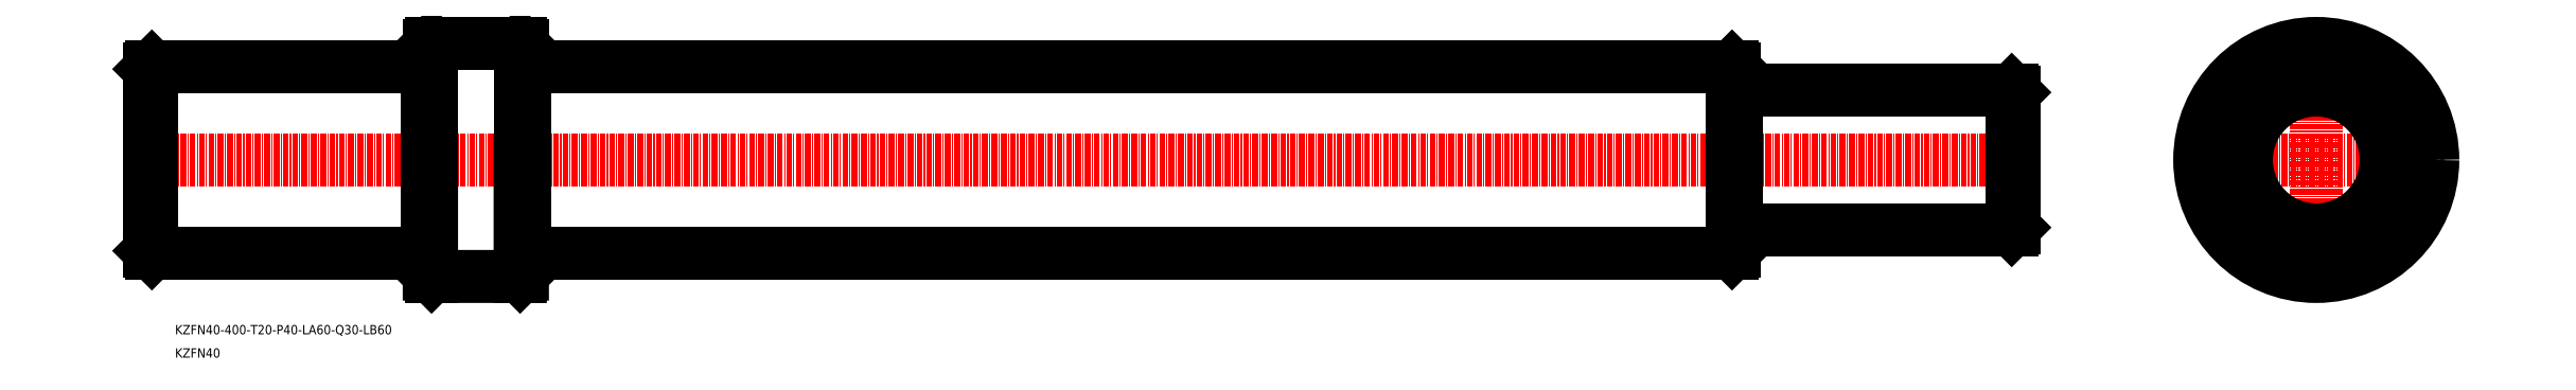
<metadata>
{"format":"dxf","ext":"dxf","renderer":"ezdxf+matplotlib","layout":"modelspace","background":"white","min_lineweight":24,"dpi":150}
</metadata>
<code>
0
SECTION
2
ENTITIES
0
LINE
8
CENTER
10
-2.11e+04
20
3.219e+04
30
0
11
-2.151e+04
21
3.219e+04
31
0
0
LINE
8
0
10
-2.144e+04
20
3.221e+04
30
0
11
-2.15e+04
21
3.221e+04
31
0
0
LINE
8
0
10
-2.144e+04
20
3.221e+04
30
0
11
-2.144e+04
21
3.221e+04
31
0
0
LINE
8
0
10
-2.144e+04
20
3.221e+04
30
0
11
-2.144e+04
21
3.219e+04
31
0
0
LINE
8
0
10
-2.142e+04
20
3.221e+04
30
0
11
-2.144e+04
21
3.221e+04
31
0
0
TEXT
8
0
10
-2.15e+04
20
3.215e+04
30
0
40
2
1
KZFN40-400-T20-P40-LA60-Q30-LB60
7
MISUMI
0
TEXT
8
0
10
-2.15e+04
20
3.214e+04
30
0
40
2
1
KZFN40
7
MISUMI
0
LINE
8
0
10
-2.144e+04
20
3.217e+04
30
0
11
-2.15e+04
21
3.217e+04
31
0
0
LINE
8
0
10
-2.144e+04
20
3.217e+04
30
0
11
-2.144e+04
21
3.219e+04
31
0
0
LINE
8
0
10
-2.144e+04
20
3.221e+04
30
0
11
-2.144e+04
21
3.219e+04
31
0
0
LINE
8
0
10
-2.144e+04
20
3.221e+04
30
0
11
-2.144e+04
21
3.219e+04
31
0
0
LINE
8
0
10
-2.144e+04
20
3.221e+04
30
0
11
-2.144e+04
21
3.221e+04
31
0
0
LINE
8
0
10
-2.15e+04
20
3.221e+04
30
0
11
-2.15e+04
21
3.217e+04
31
0
0
LINE
8
0
10
-2.15e+04
20
3.217e+04
30
0
11
-2.15e+04
21
3.217e+04
31
0
0
LINE
8
0
10
-2.15e+04
20
3.22e+04
30
0
11
-2.15e+04
21
3.217e+04
31
0
0
LINE
8
0
10
-2.15e+04
20
3.22e+04
30
0
11
-2.15e+04
21
3.221e+04
31
0
0
LINE
8
CENTER
10
-2.107e+04
20
3.219e+04
30
0
11
-2.101e+04
21
3.219e+04
31
0
0
LINE
8
CENTER
10
-2.104e+04
20
3.216e+04
30
0
11
-2.104e+04
21
3.221e+04
31
0
0
CIRCLE
8
0
10
-2.104e+04
20
3.219e+04
30
0
40
20
0
CIRCLE
8
0
10
-2.104e+04
20
3.219e+04
30
0
40
25
0
LINE
8
0
10
-2.142e+04
20
3.216e+04
30
0
11
-2.144e+04
21
3.216e+04
31
0
0
LINE
8
0
10
-2.144e+04
20
3.216e+04
30
0
11
-2.144e+04
21
3.219e+04
31
0
0
LINE
8
0
10
-2.144e+04
20
3.216e+04
30
0
11
-2.144e+04
21
3.219e+04
31
0
0
LINE
8
0
10
-2.144e+04
20
3.216e+04
30
0
11
-2.144e+04
21
3.216e+04
31
0
0
LINE
8
0
10
-2.144e+04
20
3.217e+04
30
0
11
-2.144e+04
21
3.217e+04
31
0
0
LINE
8
0
10
-2.142e+04
20
3.221e+04
30
0
11
-2.116e+04
21
3.221e+04
31
0
0
LINE
8
0
10
-2.142e+04
20
3.221e+04
30
0
11
-2.142e+04
21
3.221e+04
31
0
0
LINE
8
0
10
-2.142e+04
20
3.221e+04
30
0
11
-2.142e+04
21
3.219e+04
31
0
0
LINE
8
0
10
-2.142e+04
20
3.217e+04
30
0
11
-2.116e+04
21
3.217e+04
31
0
0
LINE
8
0
10
-2.142e+04
20
3.217e+04
30
0
11
-2.142e+04
21
3.219e+04
31
0
0
LINE
8
0
10
-2.142e+04
20
3.221e+04
30
0
11
-2.142e+04
21
3.219e+04
31
0
0
LINE
8
0
10
-2.142e+04
20
3.221e+04
30
0
11
-2.142e+04
21
3.219e+04
31
0
0
LINE
8
0
10
-2.142e+04
20
3.221e+04
30
0
11
-2.142e+04
21
3.221e+04
31
0
0
LINE
8
0
10
-2.116e+04
20
3.221e+04
30
0
11
-2.116e+04
21
3.217e+04
31
0
0
LINE
8
0
10
-2.116e+04
20
3.217e+04
30
0
11
-2.116e+04
21
3.217e+04
31
0
0
LINE
8
0
10
-2.116e+04
20
3.22e+04
30
0
11
-2.116e+04
21
3.217e+04
31
0
0
LINE
8
0
10
-2.116e+04
20
3.22e+04
30
0
11
-2.116e+04
21
3.221e+04
31
0
0
LINE
8
0
10
-2.142e+04
20
3.216e+04
30
0
11
-2.142e+04
21
3.219e+04
31
0
0
LINE
8
0
10
-2.142e+04
20
3.216e+04
30
0
11
-2.142e+04
21
3.219e+04
31
0
0
LINE
8
0
10
-2.142e+04
20
3.216e+04
30
0
11
-2.142e+04
21
3.216e+04
31
0
0
LINE
8
0
10
-2.142e+04
20
3.217e+04
30
0
11
-2.142e+04
21
3.217e+04
31
0
0
LINE
8
0
10
-2.116e+04
20
3.22e+04
30
0
11
-2.11e+04
21
3.22e+04
31
0
0
LINE
8
0
10
-2.116e+04
20
3.22e+04
30
0
11
-2.116e+04
21
3.22e+04
31
0
0
LINE
8
0
10
-2.116e+04
20
3.22e+04
30
0
11
-2.116e+04
21
3.219e+04
31
0
0
LINE
8
0
10
-2.11e+04
20
3.22e+04
30
0
11
-2.11e+04
21
3.219e+04
31
0
0
LINE
8
0
10
-2.11e+04
20
3.22e+04
30
0
11
-2.11e+04
21
3.219e+04
31
0
0
LINE
8
0
10
-2.11e+04
20
3.22e+04
30
0
11
-2.11e+04
21
3.22e+04
31
0
0
LINE
8
0
10
-2.116e+04
20
3.217e+04
30
0
11
-2.11e+04
21
3.217e+04
31
0
0
LINE
8
0
10
-2.116e+04
20
3.217e+04
30
0
11
-2.116e+04
21
3.217e+04
31
0
0
LINE
8
0
10
-2.116e+04
20
3.217e+04
30
0
11
-2.116e+04
21
3.219e+04
31
0
0
LINE
8
0
10
-2.11e+04
20
3.217e+04
30
0
11
-2.11e+04
21
3.219e+04
31
0
0
LINE
8
0
10
-2.11e+04
20
3.217e+04
30
0
11
-2.11e+04
21
3.219e+04
31
0
0
LINE
8
0
10
-2.11e+04
20
3.217e+04
30
0
11
-2.11e+04
21
3.217e+04
31
0
0
CIRCLE
8
0
10
-2.104e+04
20
3.219e+04
30
0
40
15
0
POINT
8
0
10
-1.984e+04
20
3.06e+04
30
0
0
ENDSEC
0
EOF

</code>
